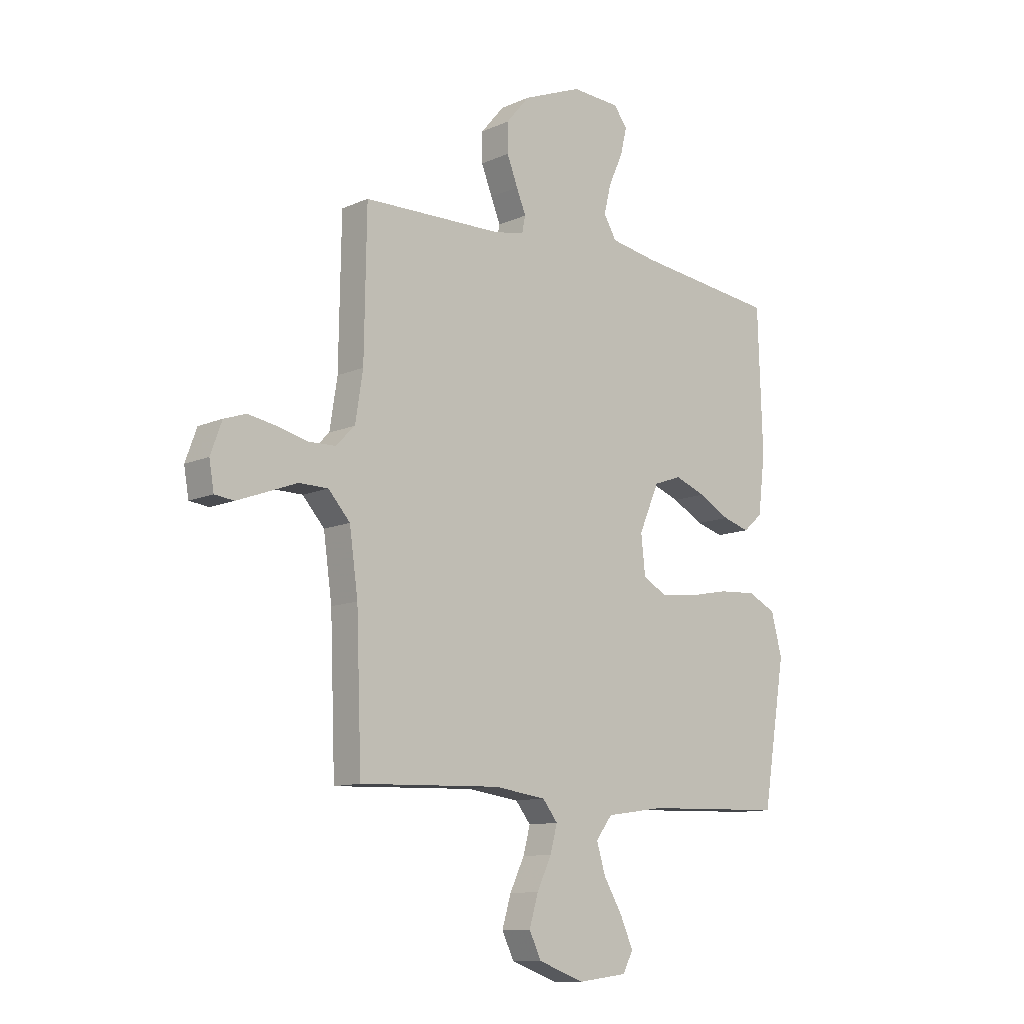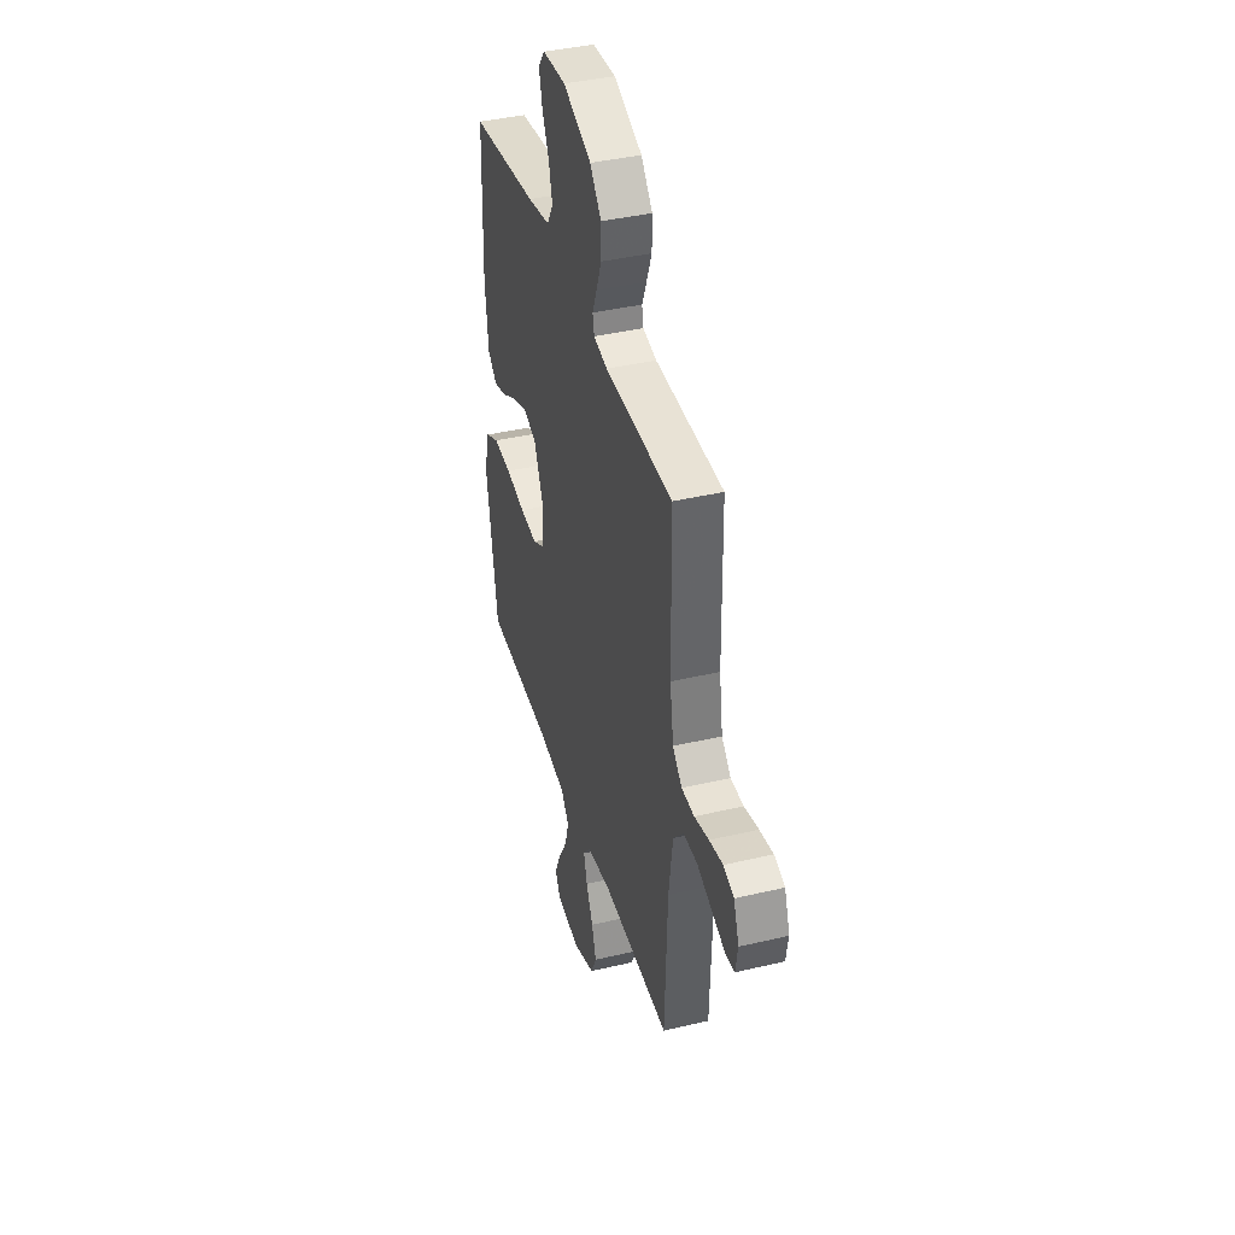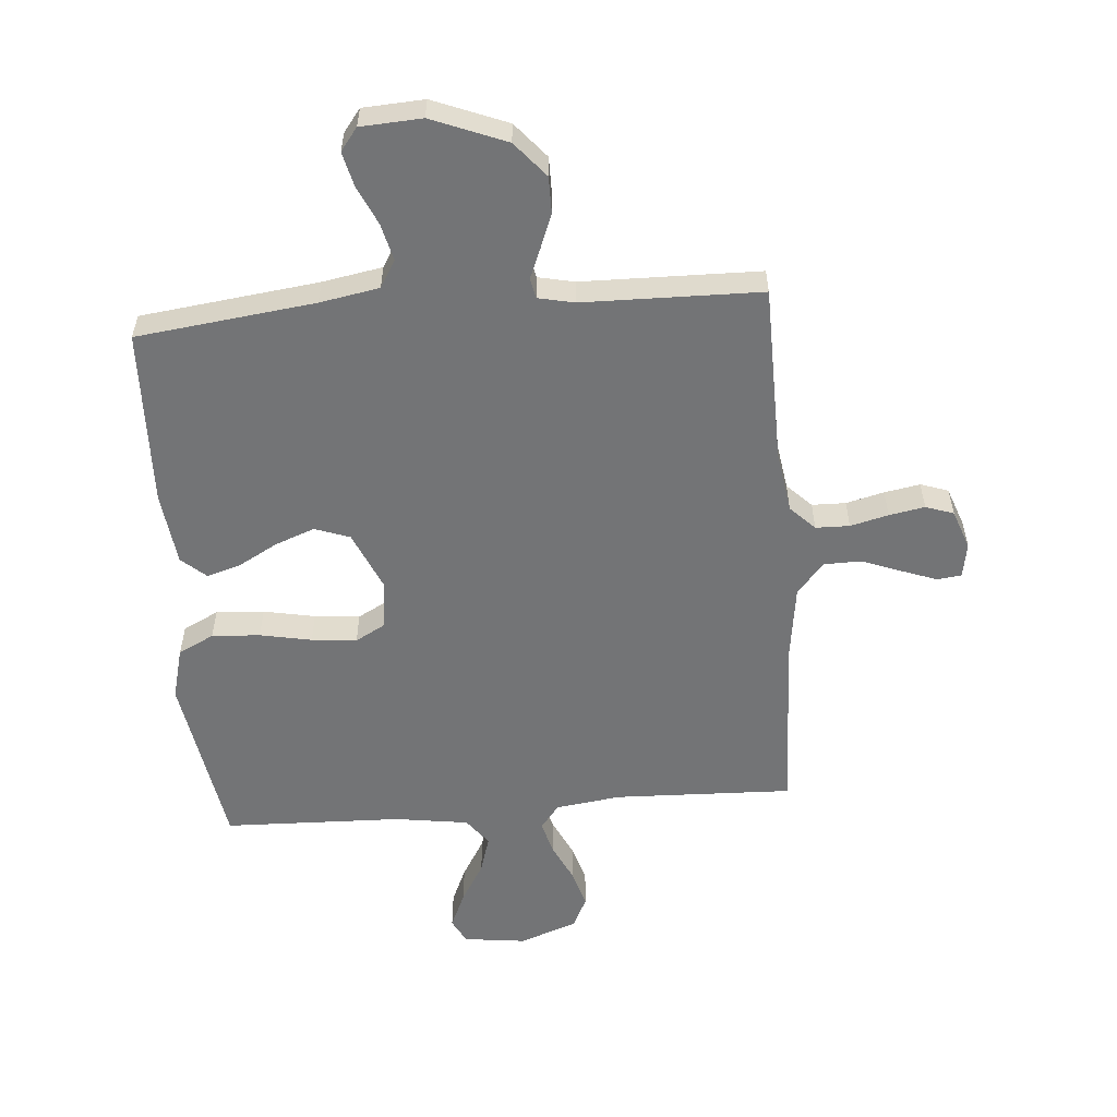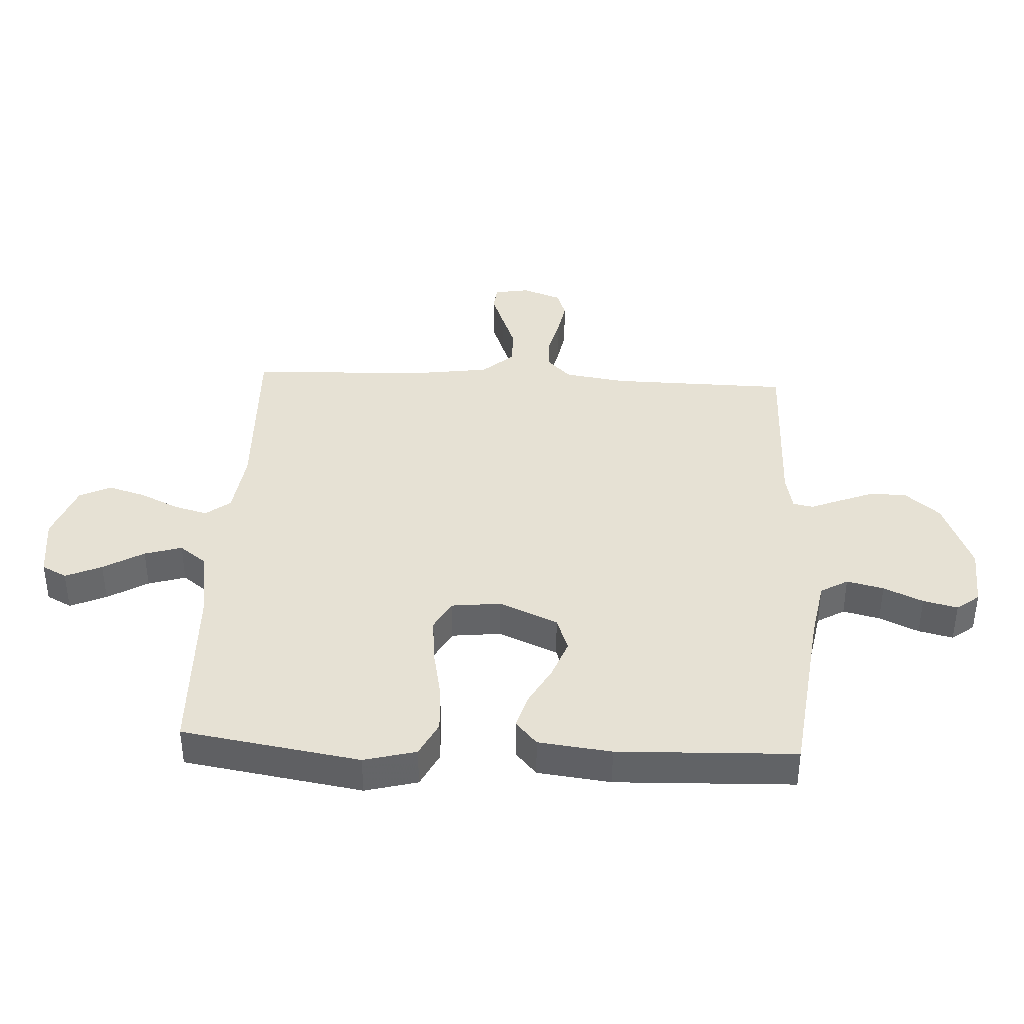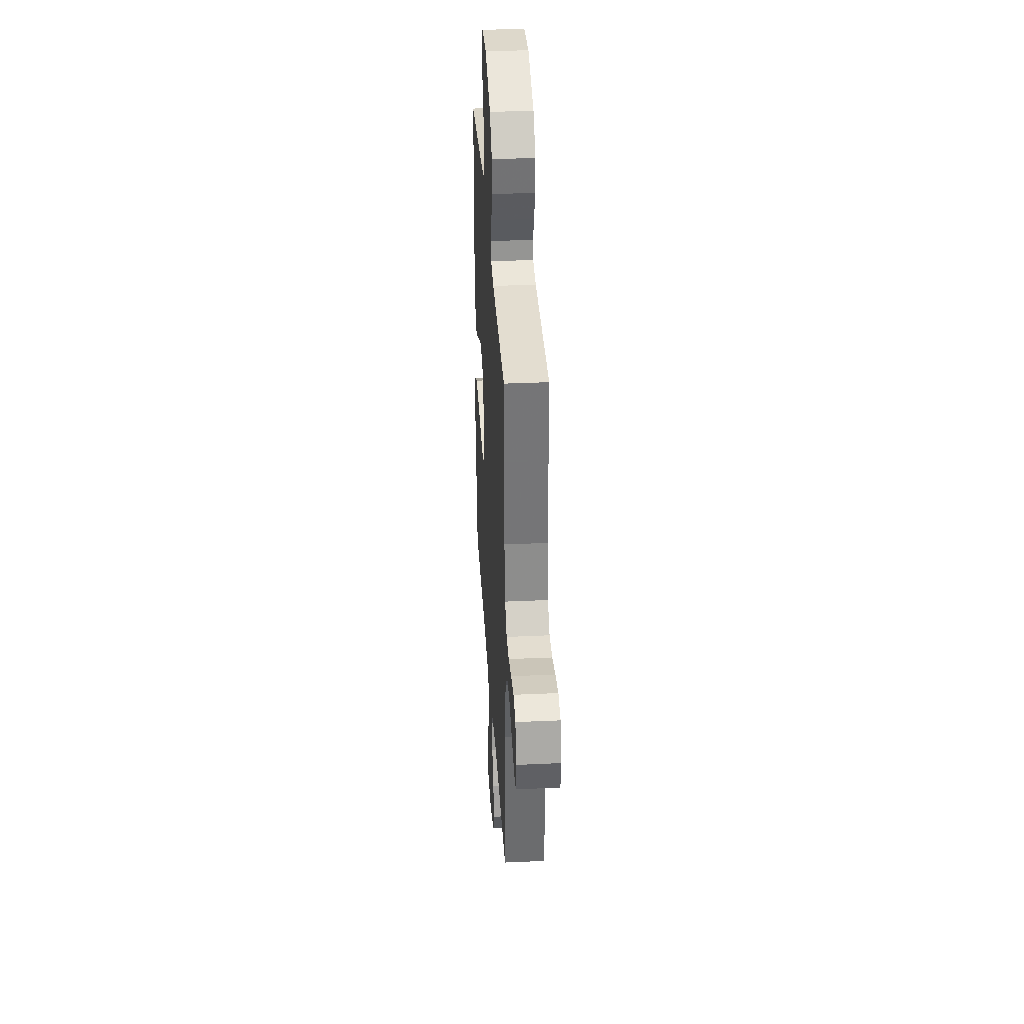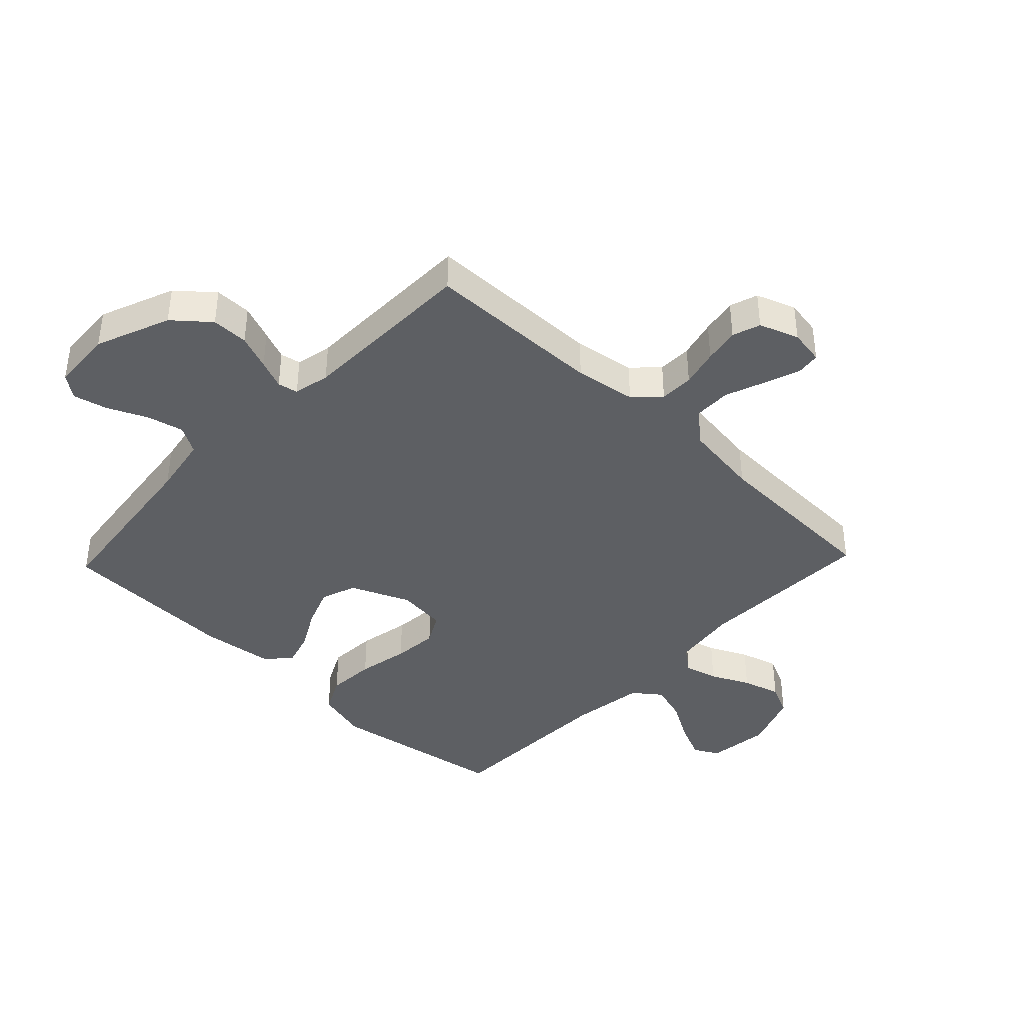
<metadata>
{"format":"obj","ext":"obj","renderer":"f3d","projection":"perspective","resolution":1024,"background":"white","views":[{"elev":-11.0,"azim":137.6,"up":"+Z"},{"elev":39.8,"azim":73.7,"up":"+Z"},{"elev":-56.1,"azim":4.6,"up":"+Y"},{"elev":39.1,"azim":-87.1,"up":"+Y"},{"elev":34.6,"azim":86.5,"up":"+Z"},{"elev":-40.3,"azim":46.4,"up":"+Y"}]}
</metadata>
<code>
v -0.5 0.07 0.5
v -0.2 0.07 0.537
v -0.1 0.07 0.555
v -0.073 0.07 0.601
v -0.088 0.07 0.663
v -0.118 0.07 0.729
v -0.132 0.07 0.787
v -0.103 0.07 0.825
v 0 0.07 0.831
v 0.125 0.07 0.781
v 0.175 0.07 0.722
v 0.175 0.07 0.66
v 0.152 0.07 0.601
v 0.132 0.07 0.552
v 0.139 0.07 0.518
v 0.2 0.07 0.505
v 0.5 0.07 0.5
v 0.505 0.07 0.2
v 0.521 0.07 0.097
v 0.562 0.07 0.056
v 0.619 0.07 0.055
v 0.683 0.07 0.071
v 0.743 0.07 0.082
v 0.79 0.07 0.066
v 0.814 0.07 0
v 0.804 0.07 -0.059
v 0.763 0.07 -0.064
v 0.703 0.07 -0.042
v 0.637 0.07 -0.017
v 0.575 0.07 -0.018
v 0.529 0.07 -0.07
v 0.511 0.07 -0.2
v 0.5 0.07 -0.5
v 0.2 0.07 -0.49
v 0.09 0.07 -0.505
v 0.058 0.07 -0.546
v 0.073 0.07 -0.602
v 0.104 0.07 -0.667
v 0.123 0.07 -0.731
v 0.098 0.07 -0.784
v 0 0.07 -0.82
v -0.105 0.07 -0.807
v -0.127 0.07 -0.765
v -0.1 0.07 -0.704
v -0.06 0.07 -0.636
v -0.041 0.07 -0.573
v -0.076 0.07 -0.527
v -0.2 0.07 -0.509
v -0.5 0.07 -0.5
v -0.549 0.07 -0.2
v -0.526 0.07 -0.112
v -0.466 0.07 -0.082
v -0.385 0.07 -0.087
v -0.298 0.07 -0.104
v -0.222 0.07 -0.111
v -0.171 0.07 -0.083
v -0.162 0.07 0
v -0.205 0.07 0.099
v -0.264 0.07 0.12
v -0.33 0.07 0.095
v -0.397 0.07 0.058
v -0.454 0.07 0.041
v -0.495 0.07 0.077
v -0.51 0.07 0.2
v -0.5 0 0.5
v -0.2 0 0.537
v -0.1 0 0.555
v -0.073 0 0.601
v -0.088 0 0.663
v -0.118 0 0.729
v -0.132 0 0.787
v -0.103 0 0.825
v 0 0 0.831
v 0.125 0 0.781
v 0.175 0 0.722
v 0.175 0 0.66
v 0.152 0 0.601
v 0.132 0 0.552
v 0.139 0 0.518
v 0.2 0 0.505
v 0.5 0 0.5
v 0.505 0 0.2
v 0.521 0 0.097
v 0.562 0 0.056
v 0.619 0 0.055
v 0.683 0 0.071
v 0.743 0 0.082
v 0.79 0 0.066
v 0.814 0 0
v 0.804 0 -0.059
v 0.763 0 -0.064
v 0.703 0 -0.042
v 0.637 0 -0.017
v 0.575 0 -0.018
v 0.529 0 -0.07
v 0.511 0 -0.2
v 0.5 0 -0.5
v 0.2 0 -0.49
v 0.09 0 -0.505
v 0.058 0 -0.546
v 0.073 0 -0.602
v 0.104 0 -0.667
v 0.123 0 -0.731
v 0.098 0 -0.784
v 0 0 -0.82
v -0.105 0 -0.807
v -0.127 0 -0.765
v -0.1 0 -0.704
v -0.06 0 -0.636
v -0.041 0 -0.573
v -0.076 0 -0.527
v -0.2 0 -0.509
v -0.5 0 -0.5
v -0.549 0 -0.2
v -0.526 0 -0.112
v -0.466 0 -0.082
v -0.385 0 -0.087
v -0.298 0 -0.104
v -0.222 0 -0.111
v -0.171 0 -0.083
v -0.162 0 0
v -0.205 0 0.099
v -0.264 0 0.12
v -0.33 0 0.095
v -0.397 0 0.058
v -0.454 0 0.041
v -0.495 0 0.077
v -0.51 0 0.2
f 64 1 2
f 63 64 2
f 62 63 2
f 61 62 2
f 60 61 2
f 59 60 2 3
f 58 59 3 4
f 57 58 4
f 56 57 4
f 52 53 54
f 51 52 54
f 50 51 54
f 49 50 54
f 48 49 54
f 47 48 54 55
f 46 47 55 56
f 43 44 45
f 42 43 45
f 41 42 45
f 40 41 45
f 39 40 45
f 38 39 45
f 37 38 45
f 36 37 45 46
f 46 56 4
f 36 46 4
f 35 36 4
f 32 33 34
f 34 35 4
f 32 34 4
f 31 32 4
f 27 28 29
f 26 27 29
f 25 26 29
f 24 25 29
f 23 24 29
f 22 23 29
f 21 22 29
f 20 21 29 30
f 31 4 5
f 30 31 5
f 20 30 5
f 19 20 5
f 16 17 18
f 15 16 18 19
f 12 13 14
f 11 12 14
f 10 11 14
f 9 10 14
f 8 9 14
f 7 8 14
f 6 7 14
f 5 6 14
f 5 14 15
f 5 15 19
f 66 65 128
f 66 128 127
f 66 127 126
f 66 126 125
f 66 125 124
f 67 66 124 123
f 68 67 123 122
f 68 122 121
f 68 121 120
f 118 117 116
f 118 116 115
f 118 115 114
f 118 114 113
f 118 113 112
f 119 118 112 111
f 120 119 111 110
f 109 108 107
f 109 107 106
f 109 106 105
f 109 105 104
f 109 104 103
f 109 103 102
f 109 102 101
f 110 109 101 100
f 68 120 110
f 68 110 100
f 68 100 99
f 98 97 96
f 68 99 98
f 68 98 96
f 68 96 95
f 93 92 91
f 93 91 90
f 93 90 89
f 93 89 88
f 93 88 87
f 93 87 86
f 93 86 85
f 94 93 85 84
f 69 68 95
f 69 95 94
f 69 94 84
f 69 84 83
f 82 81 80
f 83 82 80 79
f 78 77 76
f 78 76 75
f 78 75 74
f 78 74 73
f 78 73 72
f 78 72 71
f 78 71 70
f 78 70 69
f 79 78 69
f 83 79 69
f 1 65 66 2
f 2 66 67 3
f 3 67 68 4
f 4 68 69 5
f 5 69 70 6
f 6 70 71 7
f 7 71 72 8
f 8 72 73 9
f 9 73 74 10
f 10 74 75 11
f 11 75 76 12
f 12 76 77 13
f 13 77 78 14
f 14 78 79 15
f 15 79 80 16
f 16 80 81 17
f 17 81 82 18
f 18 82 83 19
f 19 83 84 20
f 20 84 85 21
f 21 85 86 22
f 22 86 87 23
f 23 87 88 24
f 24 88 89 25
f 25 89 90 26
f 26 90 91 27
f 27 91 92 28
f 28 92 93 29
f 29 93 94 30
f 30 94 95 31
f 31 95 96 32
f 32 96 97 33
f 33 97 98 34
f 34 98 99 35
f 35 99 100 36
f 36 100 101 37
f 37 101 102 38
f 38 102 103 39
f 39 103 104 40
f 40 104 105 41
f 41 105 106 42
f 42 106 107 43
f 43 107 108 44
f 44 108 109 45
f 45 109 110 46
f 46 110 111 47
f 47 111 112 48
f 48 112 113 49
f 49 113 114 50
f 50 114 115 51
f 51 115 116 52
f 52 116 117 53
f 53 117 118 54
f 54 118 119 55
f 55 119 120 56
f 56 120 121 57
f 57 121 122 58
f 58 122 123 59
f 59 123 124 60
f 60 124 125 61
f 61 125 126 62
f 62 126 127 63
f 63 127 128 64
f 64 128 65 1

</code>
